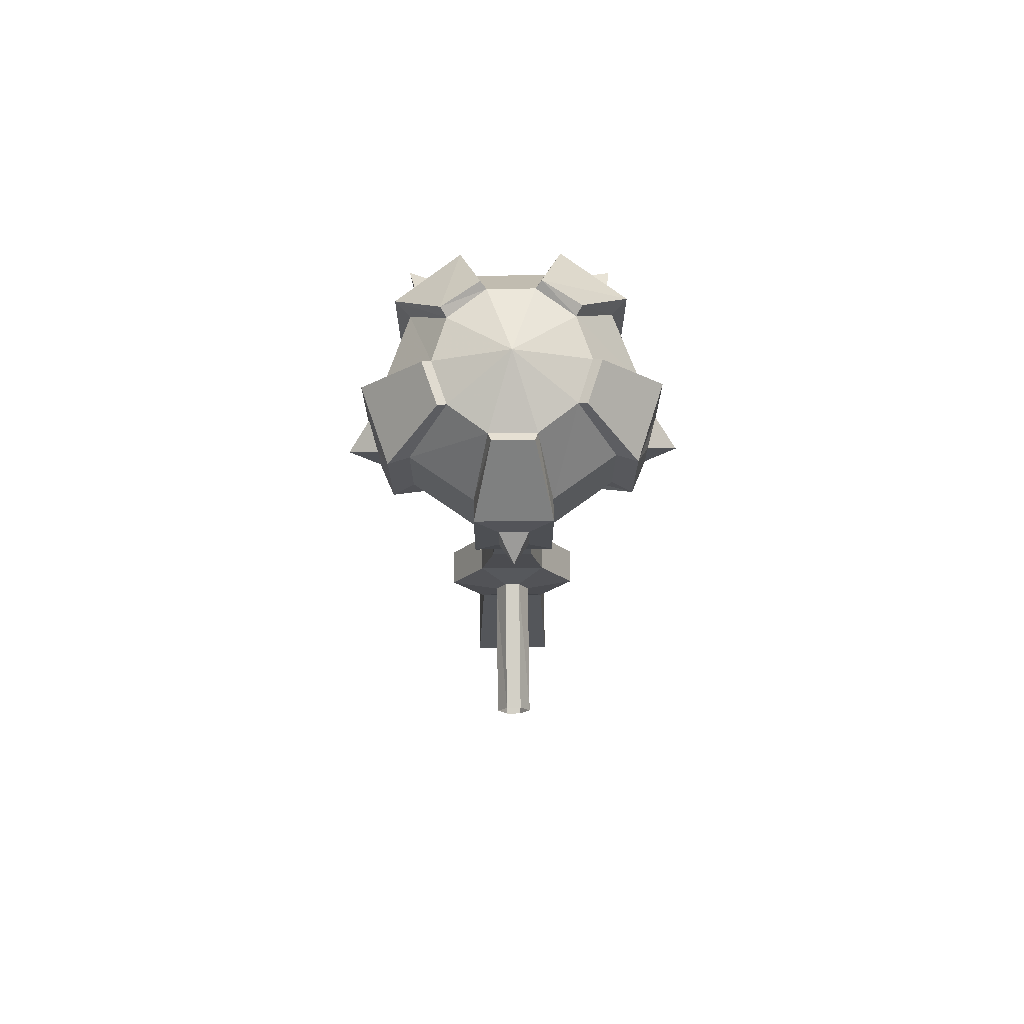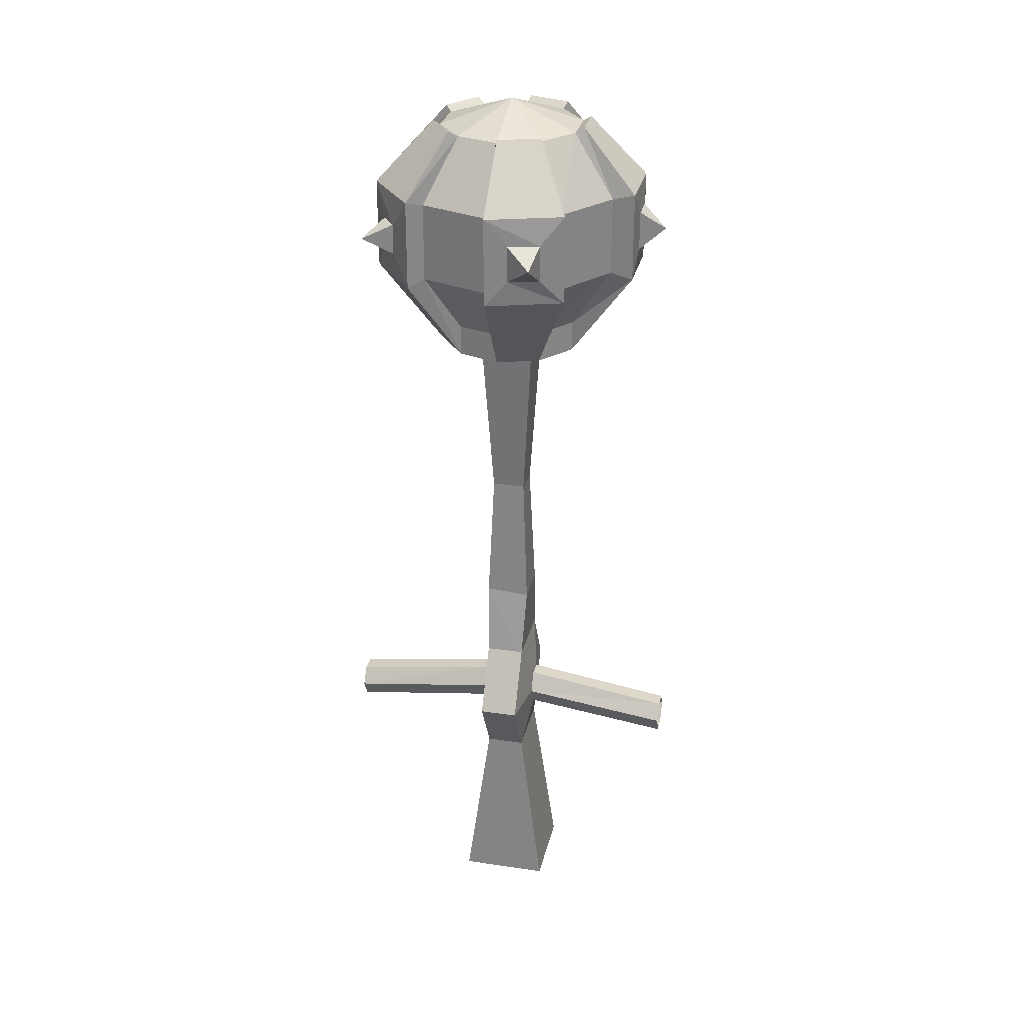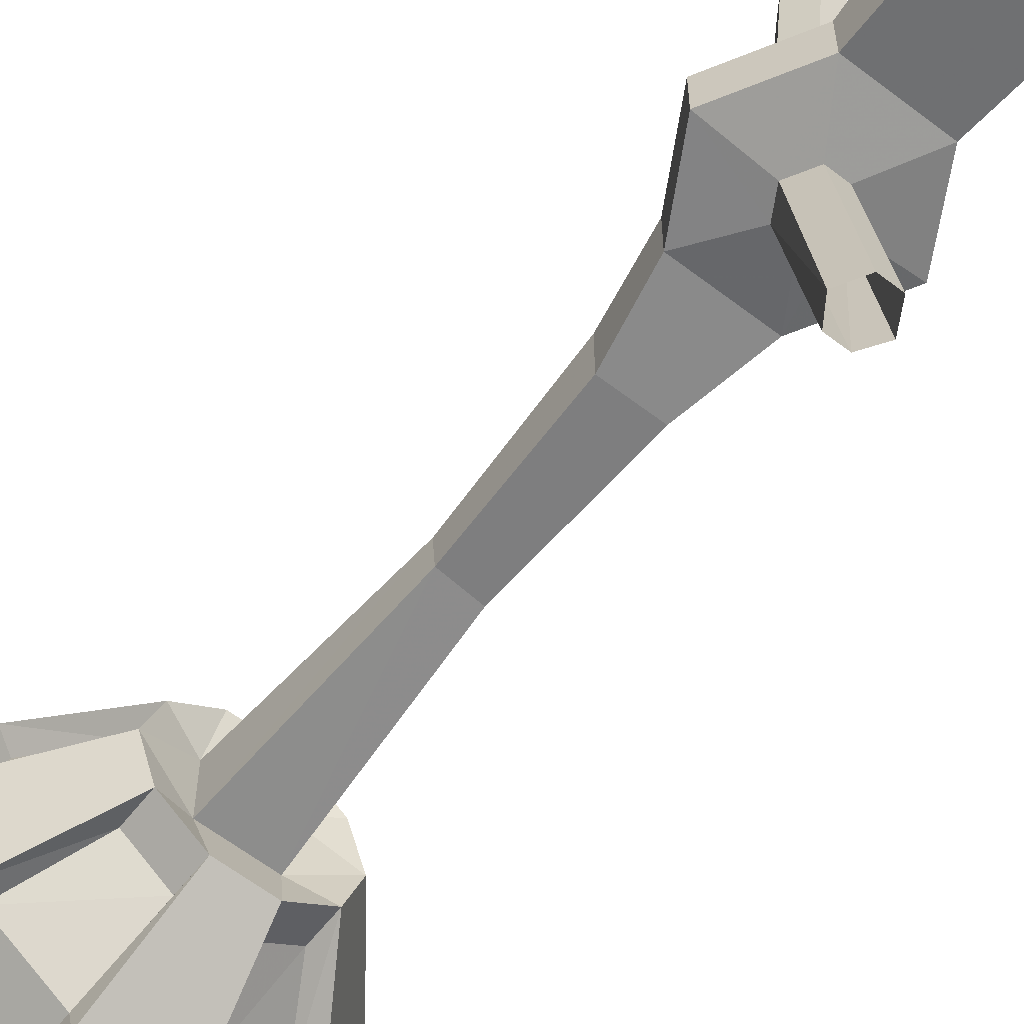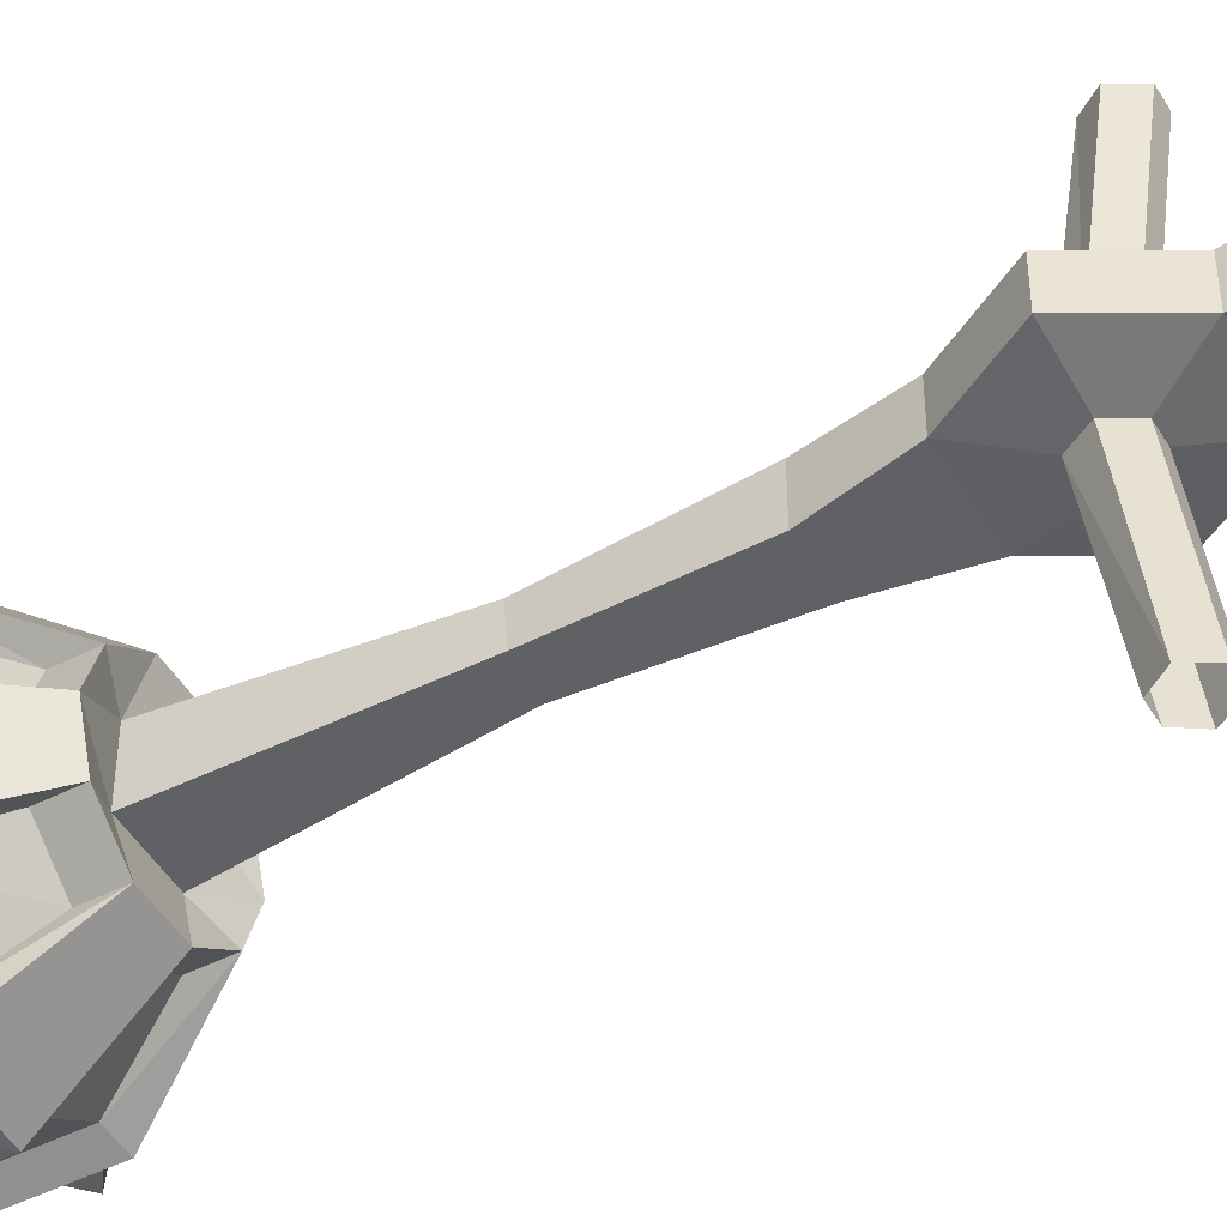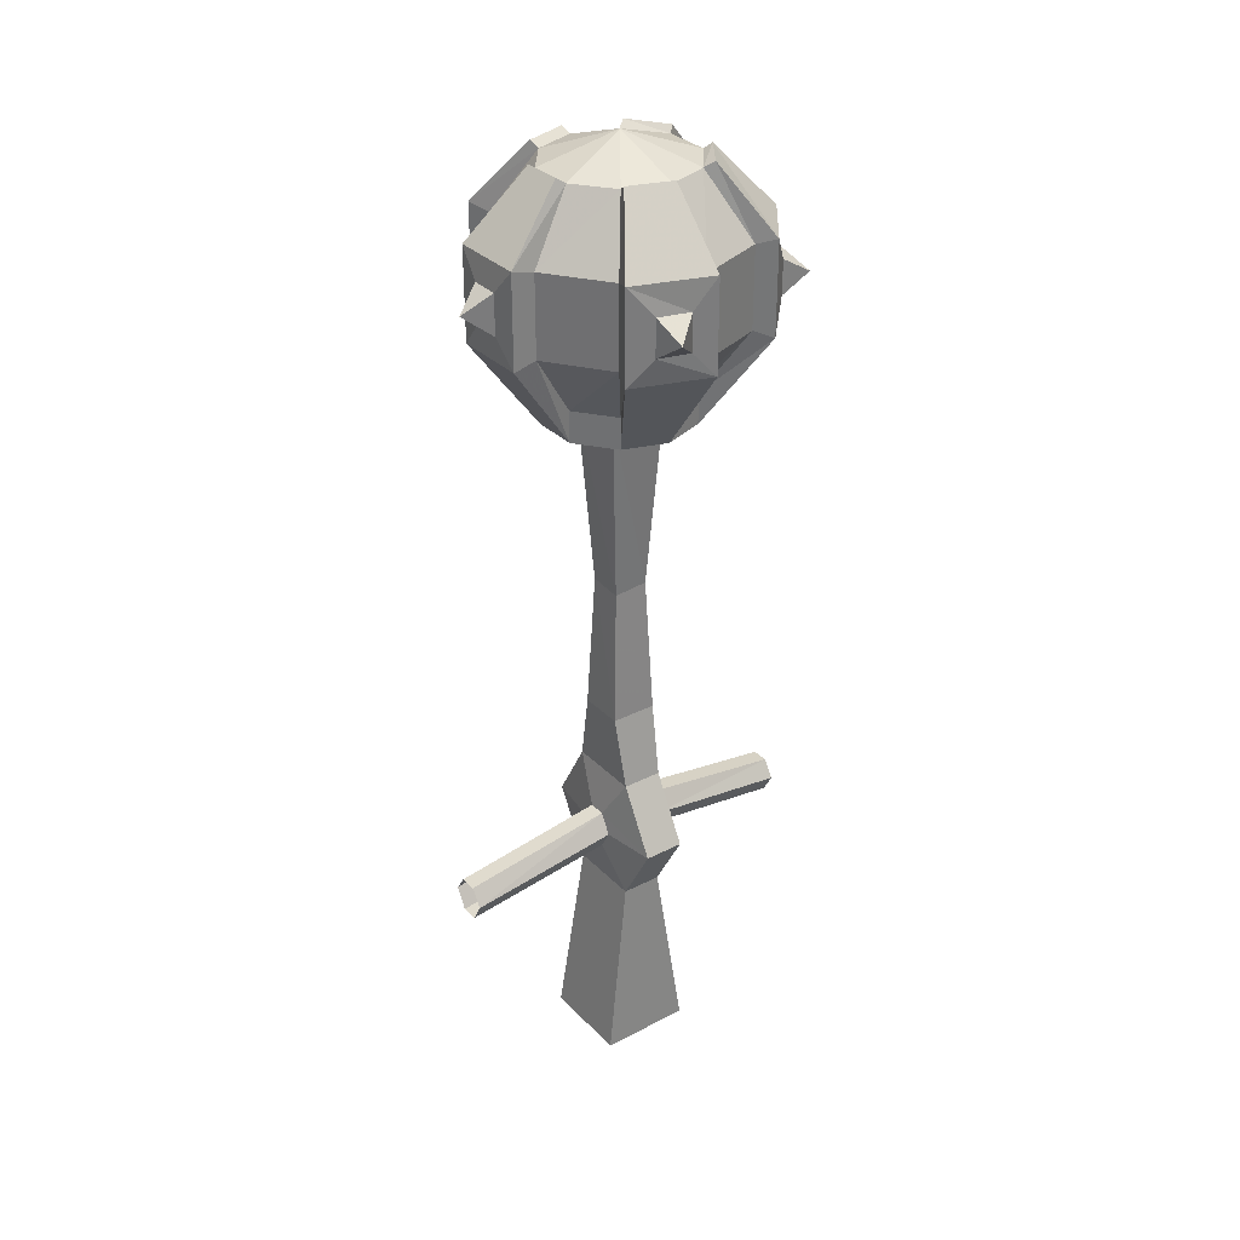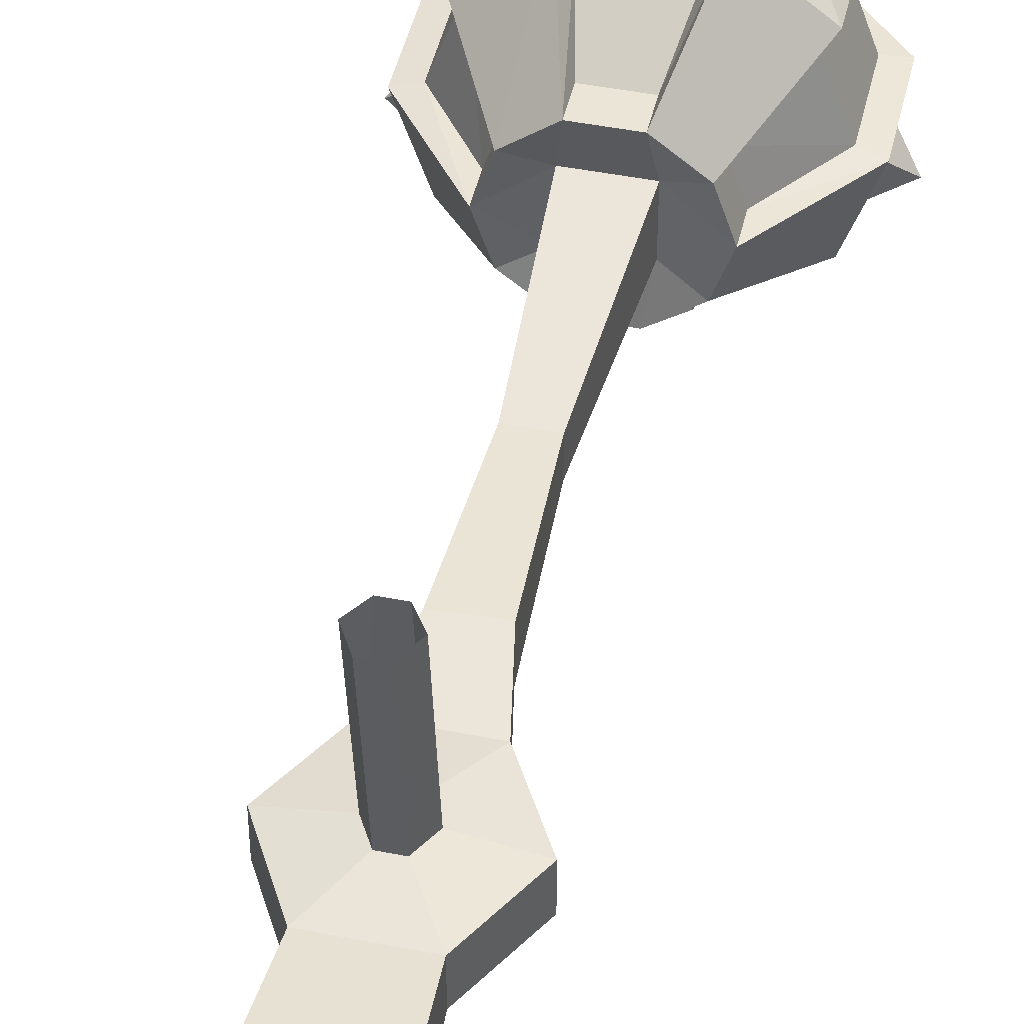
<metadata>
{"format":"obj","ext":"obj","renderer":"f3d","projection":"perspective","resolution":1024,"background":"white","views":[{"elev":72.4,"azim":179.3,"up":"+Y"},{"elev":28.6,"azim":102.6,"up":"+Y"},{"elev":-61.5,"azim":-38.0,"up":"+Z"},{"elev":-47.5,"azim":-60.4,"up":"+Z"},{"elev":31.9,"azim":-126.0,"up":"+Y"},{"elev":45.9,"azim":12.8,"up":"+Z"}]}
</metadata>
<code>
v -0.125 -2.75 0.125
v -0.125 -2.75 -0.125
v 0.125 -2.75 -0.125
v 0.125 -2.75 0.125
v 0.1016 -2.234 0.05469
v -0.1016 -2.234 0.05469
v -0.1016 -2.234 -0.05469
v 0.1016 -2.234 -0.05469
v 0.2031 -2.055 -0.05469
v 0.2031 -2.055 0.05469
v 0.05469 -2.055 0.07812
v 0.02344 -2.109 0.07812
v -0.02344 -2.109 0.07812
v -0.2031 -2.055 0.05469
v -0.2031 -2.055 -0.05469
v -0.05469 -2.055 -0.07812
v -0.02344 -2.109 -0.07812
v 0.02344 -2.109 -0.07812
v 0.05469 -2.055 -0.07812
v 0.1016 -1.875 -0.05469
v 0.1016 -1.875 0.05469
v 0.02344 -2 0.07812
v 0.05469 -2.109 0.5
v 0.02344 -2.164 0.5
v -0.02344 -2.164 0.5
v -0.05469 -2.109 0.5
v -0.05469 -2.055 0.07812
v -0.1016 -1.875 0.05469
v -0.1016 -1.875 -0.05469
v -0.02344 -2 -0.07812
v -0.05469 -2.109 -0.5
v -0.02344 -2.164 -0.5
v 0.02344 -2.164 -0.5
v 0.05469 -2.109 -0.5
v 0.02344 -2.062 -0.5
v 0.02344 -2 -0.07812
v 0.0625 -1.68 -0.0625
v 0.0625 -1.672 0.0625
v -0.0625 -1.68 0.0625
v -0.02344 -2 0.07812
v 0.02344 -2.062 0.5
v 0.04688 -1.297 -0.04688
v 0.07812 -0.7812 -0.07812
v 0.07812 -0.7812 0.07812
v 0.04688 -1.297 0.04688
v -0.0625 -1.68 -0.0625
v -0.04688 -1.305 -0.04688
v -0.07812 -0.7812 -0.07812
v -0.0625 -0.8125 -0.1953
v 0.0625 -0.8125 -0.1953
v 0.1641 -0.8125 -0.1172
v 0.2031 -0.8125 0
v 0.1641 -0.8125 0.1172
v 0.0625 -0.8125 0.1953
v -0.0625 -0.8125 0.1953
v -0.07812 -0.7812 0.07812
v -0.04688 -1.297 0.04688
v -0.02344 -2.062 0.5
v -0.02344 -2.062 -0.5
v 0.1875 -0.1406 -0.125
v 0.1641 -0.1562 -0.1172
v 0.2031 -0.1562 0
v 0.2266 -0.1406 -0.007812
v 0.3906 -0.3125 -0.007812
v 0.3203 -0.3125 -0.2188
v 0.2656 -0.3281 -0.1953
v 0.0625 -0.1562 -0.1953
v 0 -0.08594 0
v 0.1641 -0.1562 0.1172
v 0.2656 -0.3281 0.1953
v 0.3359 -0.3281 0
v 0.3359 -0.5469 0
v 0.3906 -0.5625 -0.007812
v 0.375 -0.3906 -0.07031
v 0.3516 -0.3906 -0.1562
v 0.3516 -0.4922 -0.1562
v 0.3203 -0.5625 -0.2188
v 0.2656 -0.5469 -0.1953
v 0.1016 -0.3281 -0.3125
v 0.05469 -0.1406 -0.2188
v -0.05469 -0.1406 -0.2188
v -0.0625 -0.1562 -0.1953
v -0.1641 -0.1562 -0.1172
v -0.2031 -0.1562 0
v -0.1641 -0.1562 0.1172
v -0.0625 -0.1562 0.1953
v 0.0625 -0.1562 0.1953
v 0.1797 -0.1406 0.1406
v 0.3047 -0.3125 0.2344
v 0.3047 -0.5625 0.2344
v 0.2656 -0.5469 0.1953
v 0.1641 -0.7266 0.1172
v 0.2031 -0.7266 0
v 0.375 -0.4922 -0.07031
v 0.4297 -0.4375 -0.1406
v 0.1641 -0.7266 -0.1172
v 0.1016 -0.5469 -0.3125
v 0.1016 -0.3125 -0.375
v -0.1016 -0.3125 -0.375
v -0.1016 -0.3281 -0.3125
v -0.2656 -0.3281 -0.1953
v -0.1875 -0.1406 -0.125
v -0.2266 -0.1406 -0.007812
v -0.3906 -0.3125 -0.007812
v -0.3359 -0.3281 0
v -0.2656 -0.3281 0.1953
v -0.1797 -0.1406 0.1406
v -0.07812 -0.1406 0.2109
v -0.1328 -0.3125 0.3672
v -0.1016 -0.3281 0.3125
v 0.1016 -0.3281 0.3125
v 0.07812 -0.1406 0.2109
v 0.1328 -0.3125 0.3672
v 0.25 -0.3984 0.2891
v 0.25 -0.4844 0.2891
v 0.1953 -0.4844 0.3281
v 0.1328 -0.5625 0.3672
v 0.0625 -0.7266 -0.1953
v 0.1016 -0.5625 -0.375
v 0.03906 -0.3828 -0.3828
v -0.03906 -0.3828 -0.3828
v -0.03906 -0.4922 -0.3828
v -0.1016 -0.5625 -0.375
v -0.1016 -0.5469 -0.3125
v -0.2656 -0.5469 -0.1953
v -0.3203 -0.3125 -0.2188
v -0.375 -0.3906 -0.07031
v -0.375 -0.4922 -0.07031
v -0.3906 -0.5625 -0.007812
v -0.3359 -0.5469 0
v -0.2656 -0.5469 0.1953
v -0.3047 -0.3125 0.2344
v -0.1875 -0.3906 0.3359
v -0.1875 -0.4844 0.3359
v -0.1328 -0.5625 0.3672
v -0.1016 -0.5469 0.3125
v 0.1016 -0.5469 0.3125
v -0.0625 -0.7266 -0.1953
v -0.1641 -0.7266 -0.1172
v -0.3203 -0.5625 -0.2188
v -0.3516 -0.3906 -0.1562
v -0.4297 -0.4375 -0.1406
v -0.3516 -0.4922 -0.1562
v -0.1641 -0.8125 -0.1172
v -0.2031 -0.8125 0
v -0.2031 -0.7266 0
v -0.1641 -0.7266 0.1172
v -0.3047 -0.5625 0.2344
v -0.2578 -0.3906 0.2891
v -0.2656 -0.4375 0.3672
v -0.2578 -0.4844 0.2891
v -0.1641 -0.8125 0.1172
v -0.0625 -0.7266 0.1953
v 0.0625 -0.7266 0.1953
v 0.1953 -0.3984 0.3281
v 0.2734 -0.4375 0.375
v 0 -0.4375 -0.4531
v 0.03906 -0.4922 -0.3828
f 1 2 3
f 1 3 4
f 1 4 5
f 1 5 6
f 1 6 2
f 2 6 7
f 2 7 3
f 3 7 8
f 3 8 4
f 4 8 5
f 5 8 9
f 5 9 10
f 6 14 7
f 7 14 15
f 9 20 10
f 10 20 21
f 11 22 23
f 11 23 24
f 11 24 12
f 12 24 25
f 12 25 13
f 13 25 26
f 13 26 27
f 14 28 15
f 15 28 29
f 16 30 31
f 16 31 32
f 16 32 17
f 17 32 33
f 17 33 18
f 18 33 34
f 18 34 19
f 19 34 35
f 19 35 36
f 20 29 37
f 20 37 38
f 20 38 21
f 21 38 39
f 21 39 28
f 22 40 41
f 22 41 23
f 42 43 44
f 42 44 45
f 42 45 37
f 42 37 46
f 42 46 47
f 42 47 43
f 43 47 48
f 44 56 45
f 45 56 57
f 45 57 38
f 45 38 37
f 57 56 48
f 57 48 47
f 57 47 39
f 57 39 38
f 47 46 39
f 39 46 28
f 28 46 29
f 29 46 37
f 40 27 58
f 40 58 41
f 30 59 31
f 59 30 36
f 59 36 35
f 27 26 58
f 5 10 11
f 5 11 12
f 5 12 6
f 6 12 13
f 6 13 14
f 7 15 16
f 7 16 17
f 7 17 8
f 8 17 18
f 8 18 9
f 9 18 19
f 9 19 20
f 10 21 22
f 10 22 11
f 13 27 14
f 14 27 28
f 15 29 30
f 15 30 16
f 19 36 20
f 20 36 30
f 20 30 29
f 21 28 40
f 21 40 22
f 27 40 28
f 43 48 49
f 43 49 50
f 43 50 51
f 43 51 52
f 43 52 44
f 44 52 53
f 44 53 54
f 44 54 55
f 44 55 56
f 64 73 74
f 64 74 75
f 64 75 65
f 65 75 76
f 65 76 77
f 73 52 77
f 73 77 94
f 73 94 74
f 76 94 77
f 89 113 114
f 89 114 115
f 89 115 90
f 90 115 116
f 90 116 117
f 90 117 54
f 90 54 53
f 98 119 120
f 98 120 121
f 98 121 99
f 99 121 122
f 99 122 123
f 104 126 127
f 104 127 128
f 104 128 129
f 109 132 133
f 109 133 134
f 109 134 135
f 126 140 141
f 126 141 127
f 128 143 129
f 129 143 140
f 129 140 144
f 129 144 145
f 132 148 149
f 132 149 133
f 134 151 135
f 135 151 148
f 135 148 152
f 135 152 55
f 113 117 155
f 113 155 114
f 116 155 117
f 48 144 49
f 144 48 145
f 145 48 56
f 145 56 152
f 152 56 55
f 151 149 148
f 122 158 123
f 123 158 119
f 123 119 50
f 123 50 49
f 158 120 119
f 143 141 140
f 52 51 77
f 60 61 62
f 60 62 63
f 60 65 61
f 61 65 66
f 62 71 63
f 63 71 64
f 64 71 72
f 64 72 73
f 65 77 66
f 66 77 78
f 67 79 80
f 67 80 81
f 67 81 82
f 69 87 88
f 69 88 89
f 69 89 70
f 70 89 90
f 70 90 91
f 72 93 73
f 73 93 52
f 78 77 51
f 78 51 96
f 79 97 98
f 79 98 80
f 81 99 82
f 82 99 100
f 83 101 102
f 83 102 103
f 83 103 84
f 84 103 104
f 84 104 105
f 85 106 107
f 85 107 108
f 85 108 86
f 86 108 109
f 86 109 110
f 87 111 112
f 87 112 88
f 90 53 91
f 91 53 92
f 92 53 93
f 93 53 52
f 118 96 51
f 118 51 50
f 118 50 119
f 118 119 97
f 97 119 98
f 99 123 100
f 100 123 124
f 101 125 126
f 101 126 102
f 104 129 105
f 105 129 130
f 106 131 132
f 106 132 107
f 109 135 110
f 110 135 136
f 111 137 113
f 111 113 112
f 124 123 49
f 124 49 138
f 125 139 140
f 125 140 126
f 129 145 130
f 130 145 146
f 131 147 148
f 131 148 132
f 135 55 136
f 136 55 153
f 137 154 117
f 137 117 113
f 139 138 49
f 139 49 144
f 139 144 140
f 147 146 145
f 147 145 152
f 147 152 148
f 55 54 154
f 55 154 153
f 154 54 117
f 60 63 64
f 60 64 65
f 80 98 81
f 81 98 99
f 88 112 113
f 88 113 89
f 102 126 103
f 103 126 104
f 107 132 108
f 108 132 109
f 61 66 67
f 61 67 68
f 61 68 62
f 62 68 69
f 62 69 70
f 62 70 71
f 66 78 79
f 66 79 67
f 67 82 68
f 68 82 83
f 68 83 84
f 68 84 85
f 68 85 86
f 68 86 87
f 68 87 69
f 70 91 71
f 71 91 72
f 72 91 92
f 72 92 93
f 78 96 97
f 78 97 79
f 82 100 83
f 83 100 101
f 84 105 85
f 85 105 106
f 86 110 87
f 87 110 111
f 118 97 96
f 100 124 101
f 101 124 125
f 105 130 106
f 106 130 131
f 110 136 111
f 111 136 137
f 124 138 125
f 125 138 139
f 130 146 131
f 131 146 147
f 136 153 137
f 137 153 154
f 74 94 95
f 74 95 75
f 75 95 76
f 76 95 94
f 127 141 142
f 127 142 128
f 128 142 143
f 133 149 150
f 133 150 134
f 134 150 151
f 114 155 156
f 114 156 115
f 115 156 116
f 116 156 155
f 150 149 151
f 121 157 122
f 122 157 158
f 157 121 120
f 157 120 158
f 142 141 143

</code>
